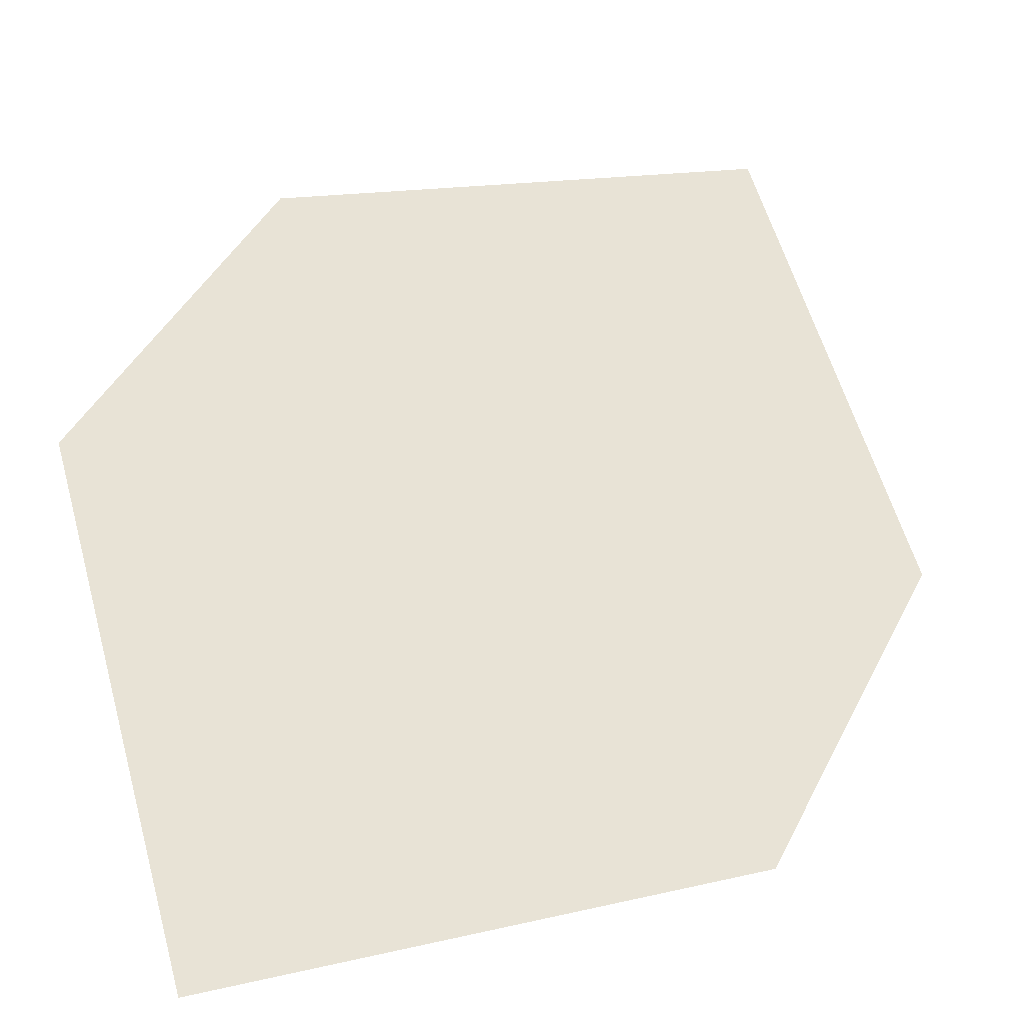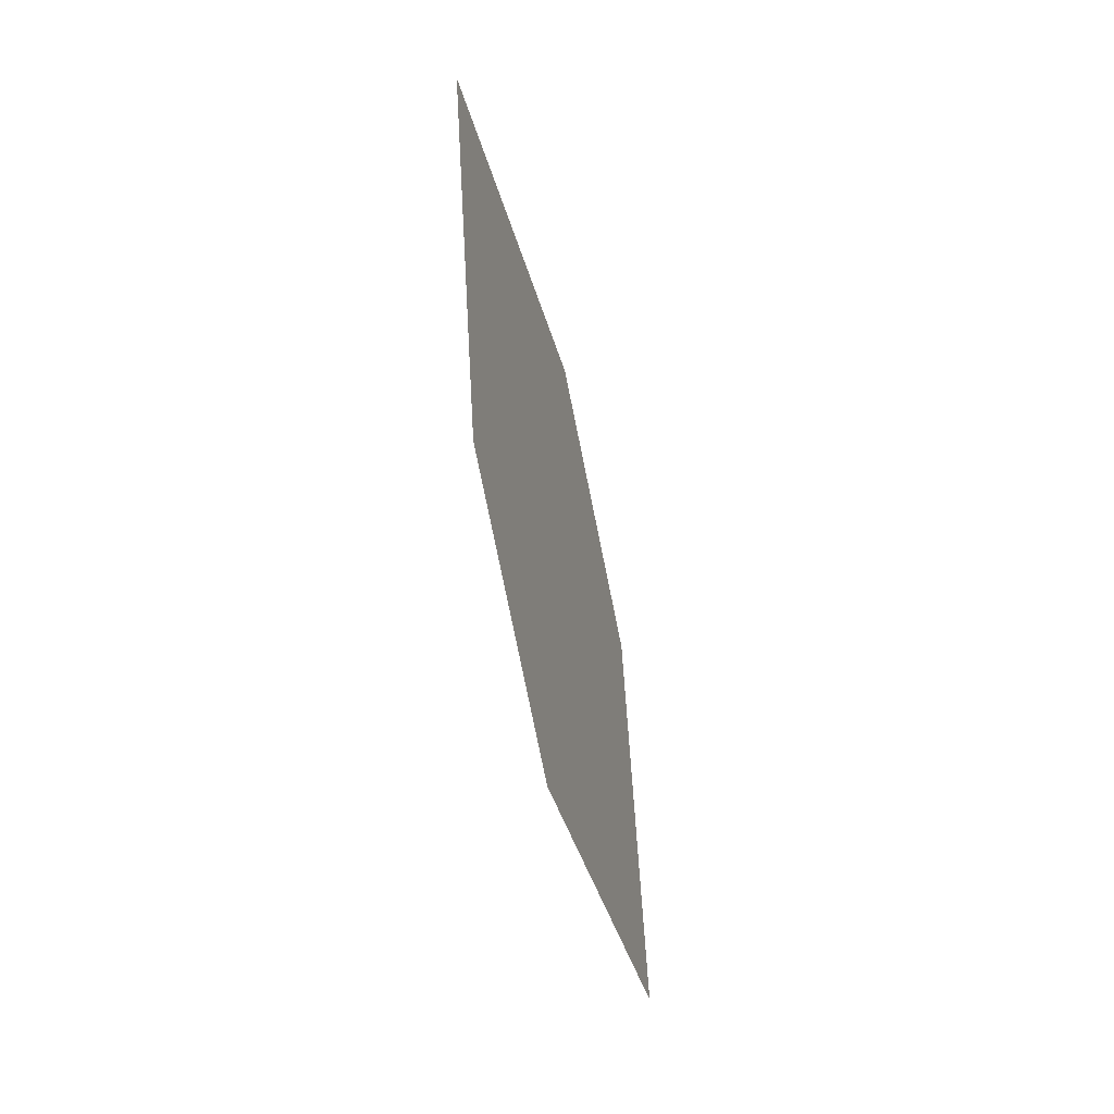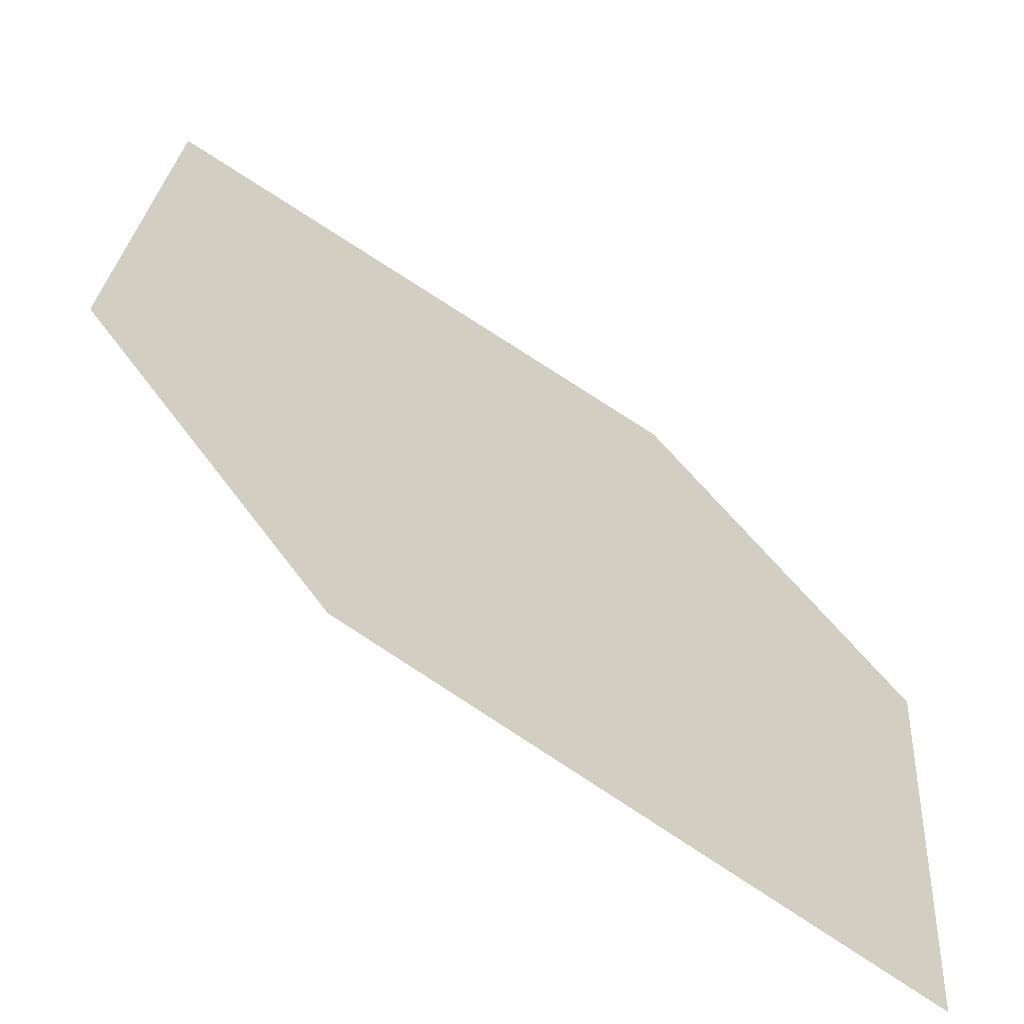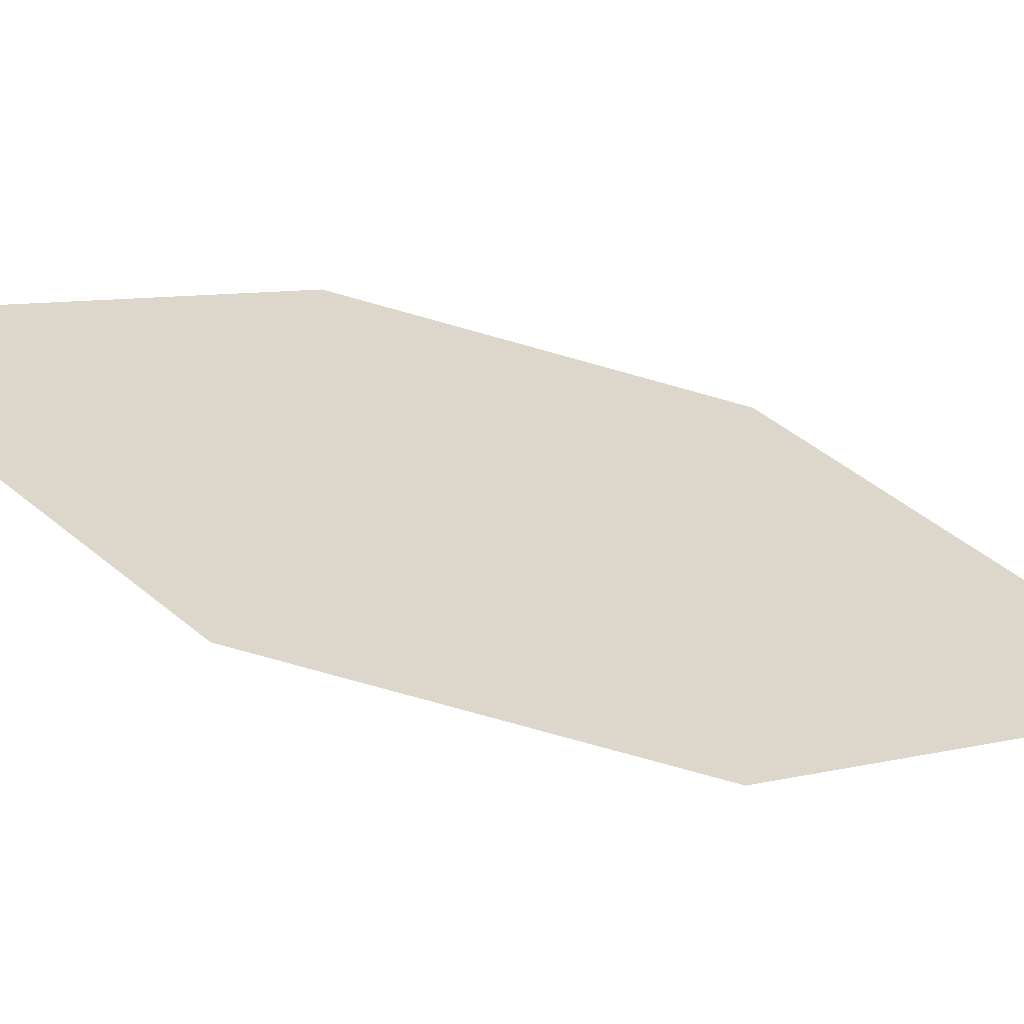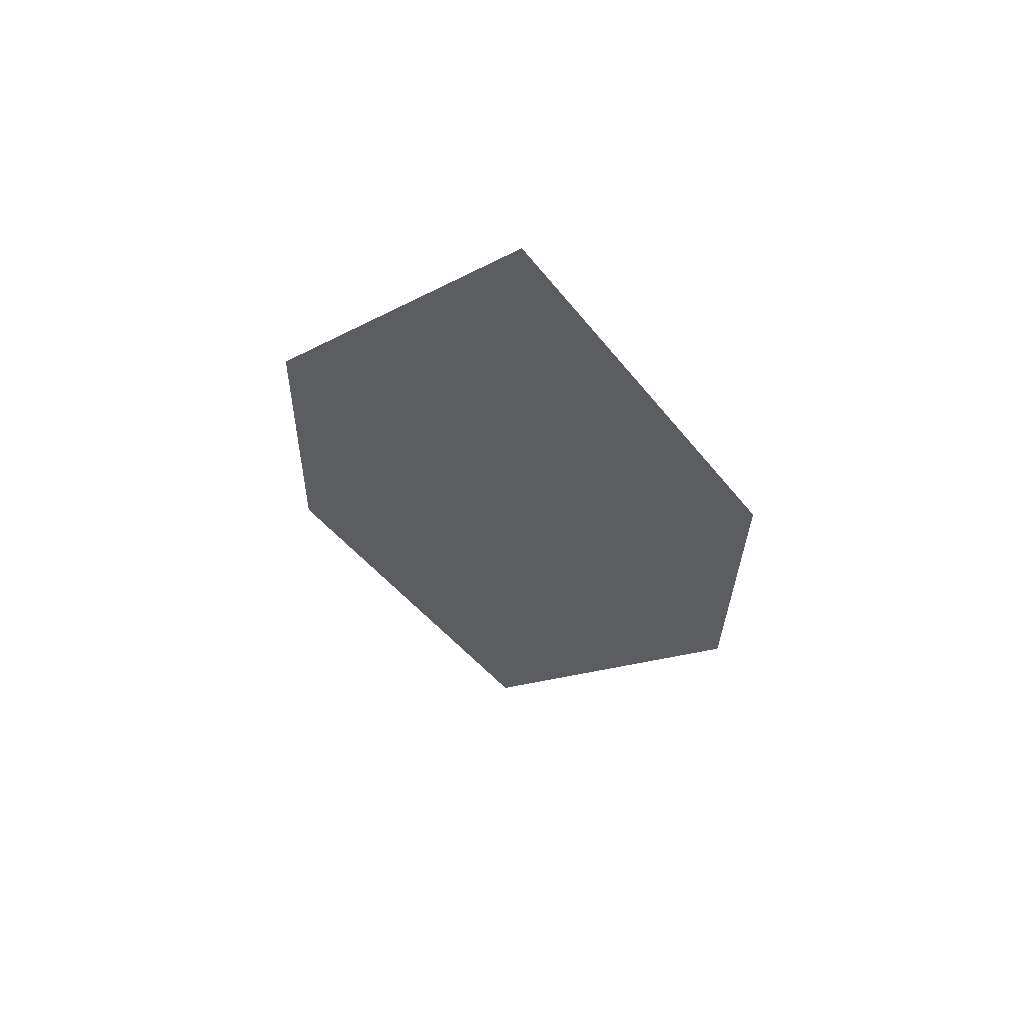
<metadata>
{"format":"obj","ext":"obj","renderer":"f3d","projection":"perspective","resolution":1024,"background":"white","views":[{"elev":23.3,"azim":-160.0,"up":"+Z"},{"elev":9.0,"azim":-107.0,"up":"+Y"},{"elev":28.2,"azim":147.0,"up":"+Z"},{"elev":53.7,"azim":98.2,"up":"+Z"},{"elev":72.9,"azim":-6.1,"up":"+Y"}]}
</metadata>
<code>
o leaves.131
v 0.1418 -0.1599 1.31
v 0.1205 -0.1889 1.306
v 0.1385 -0.2432 1.327
v 0.1609 -0.1865 1.326
v 0.1598 -0.2142 1.332
v 0.1194 -0.2167 1.312
f 1 2 6 3
f 1 3 5 4

</code>
